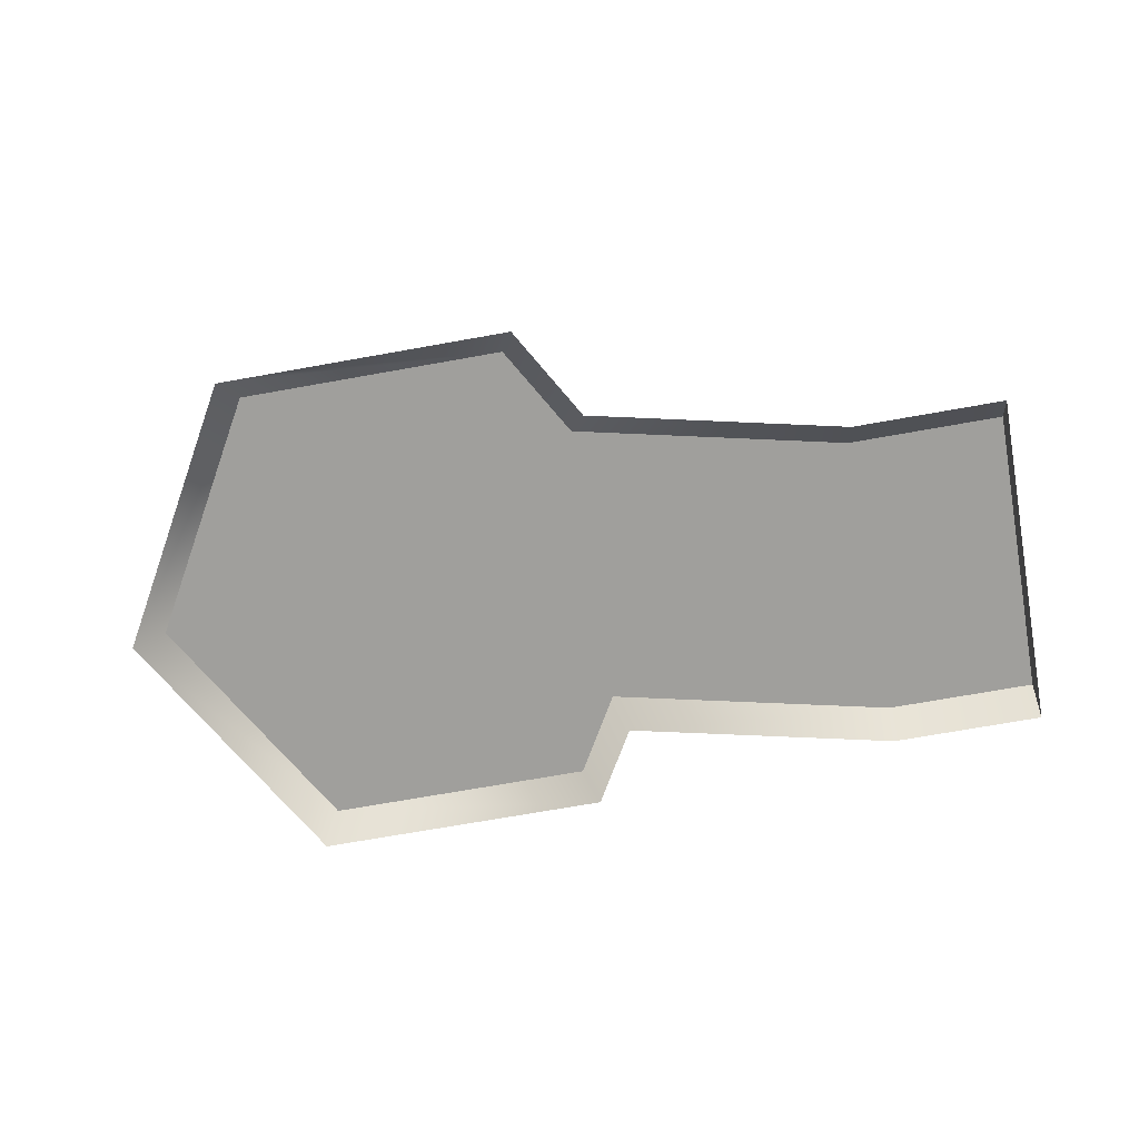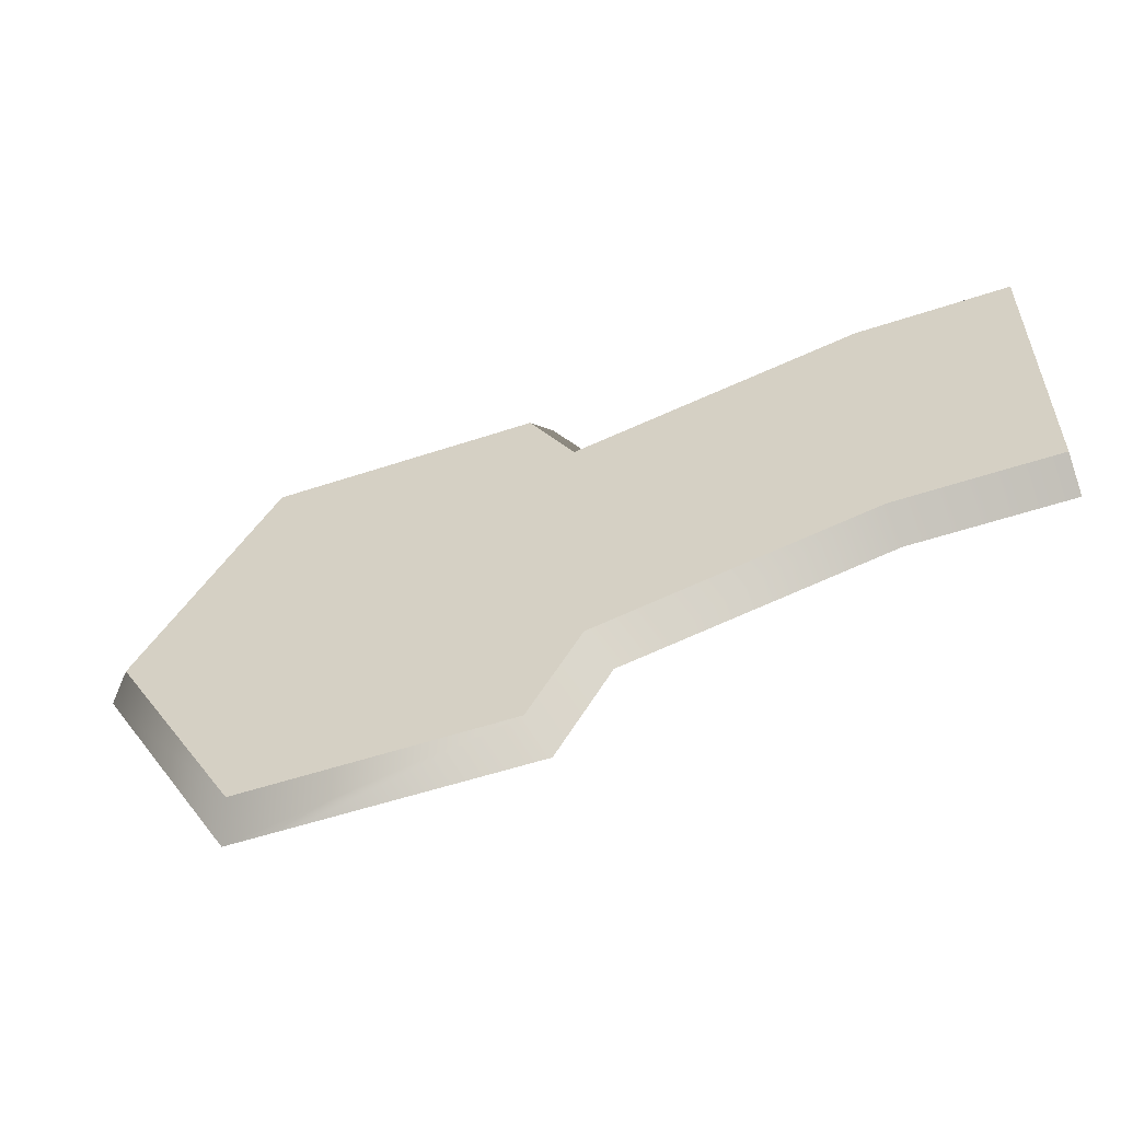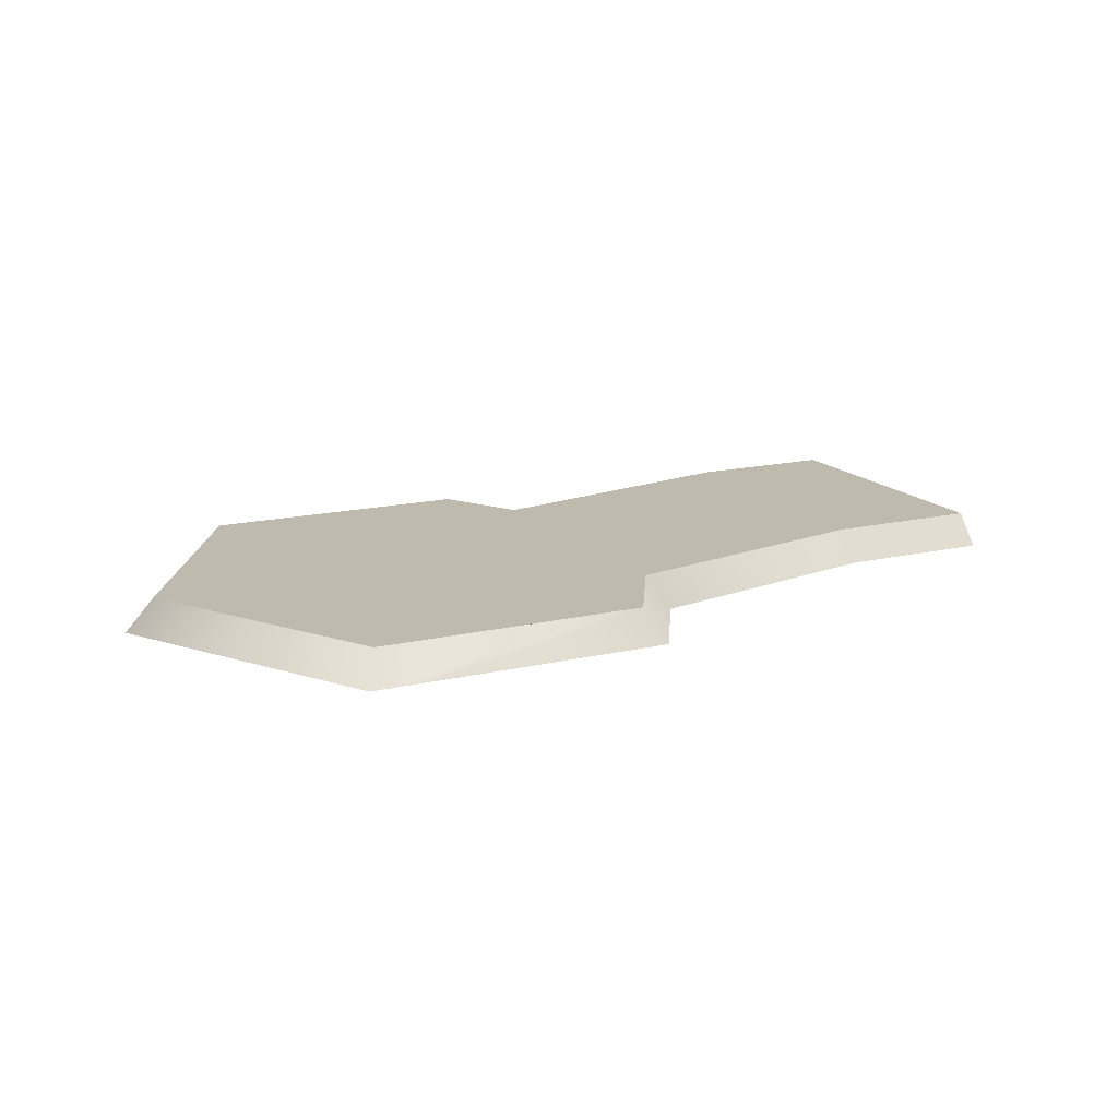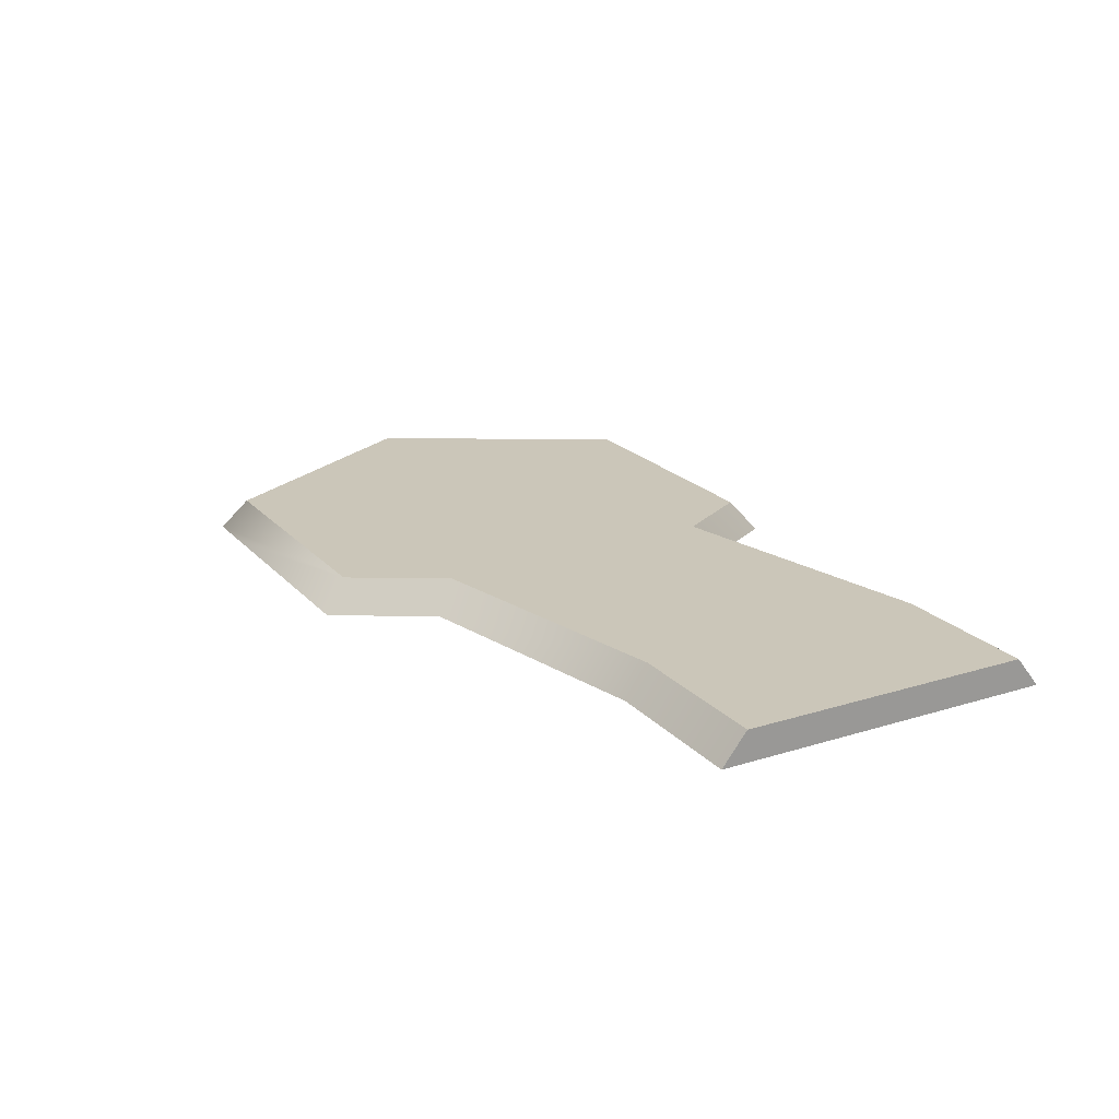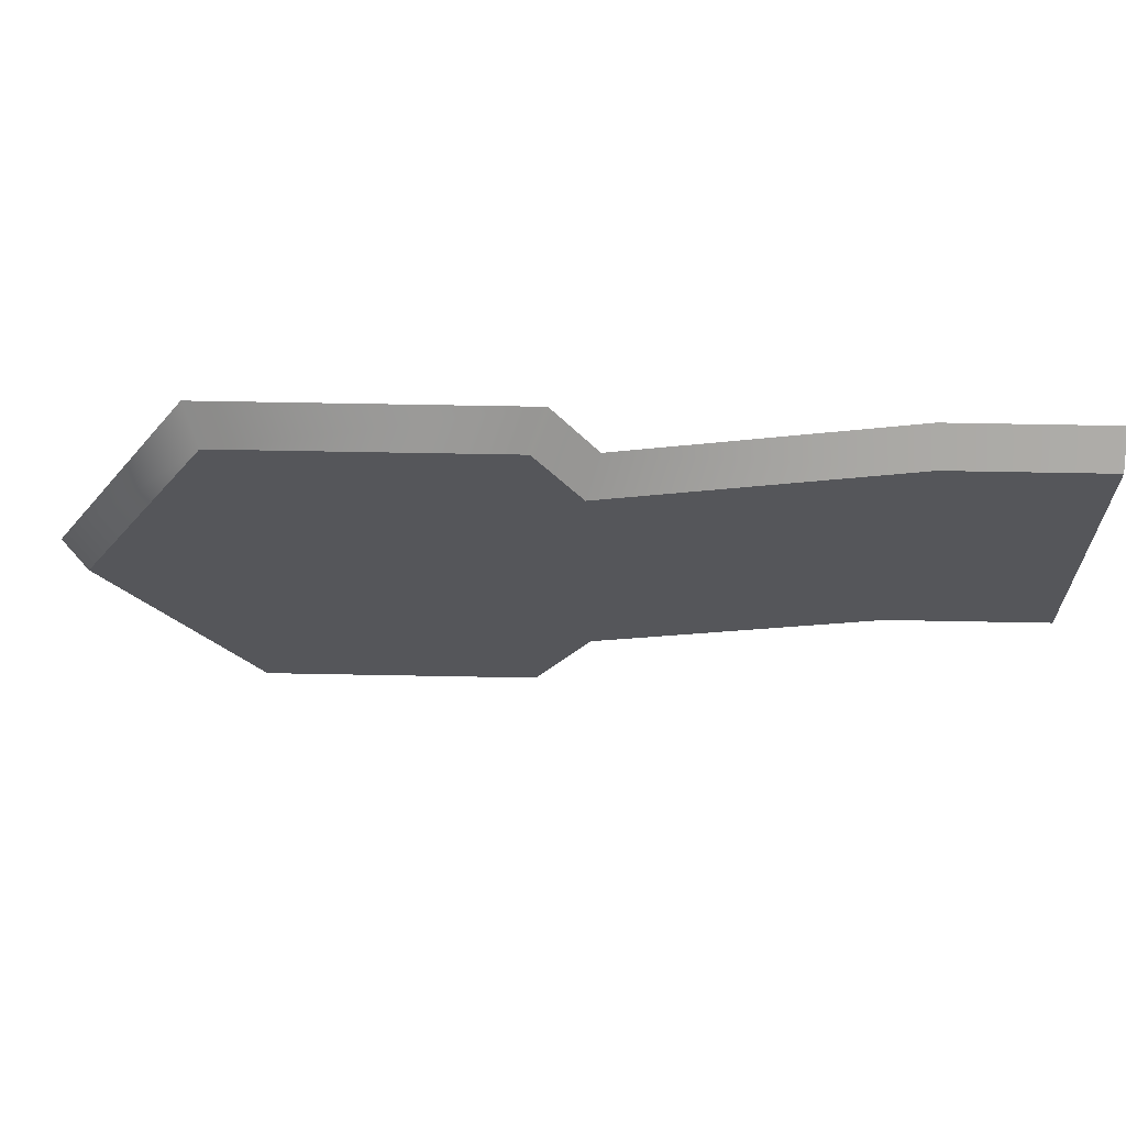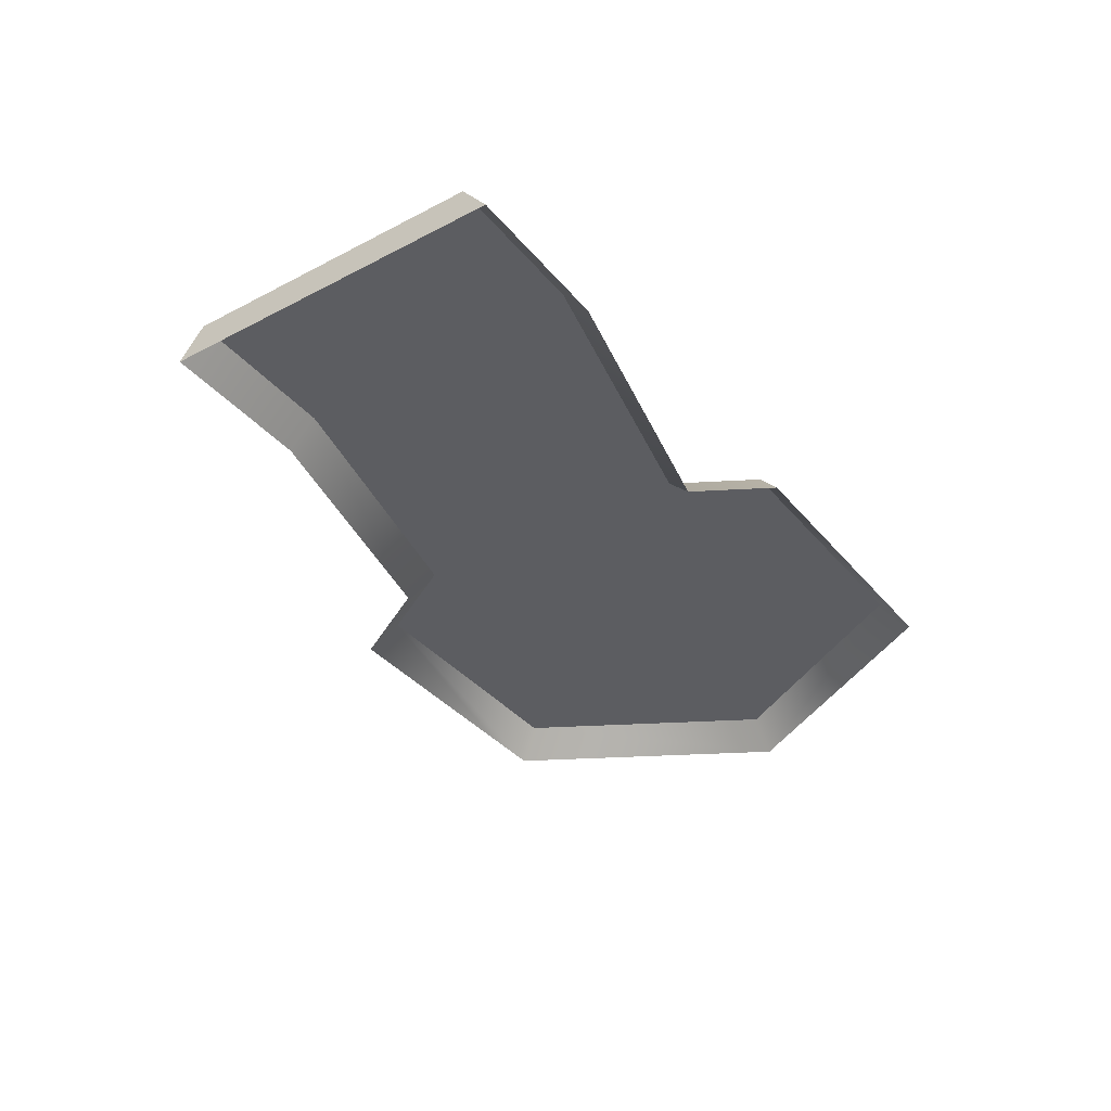
<metadata>
{"format":"obj","ext":"obj","renderer":"f3d","projection":"perspective","resolution":1024,"background":"white","views":[{"elev":-71.2,"azim":-169.9,"up":"+Y"},{"elev":-55.3,"azim":-160.7,"up":"+Z"},{"elev":15.8,"azim":153.8,"up":"+Y"},{"elev":20.9,"azim":-119.4,"up":"+Y"},{"elev":64.2,"azim":-178.9,"up":"+Z"},{"elev":-36.3,"azim":-55.7,"up":"+Y"}]}
</metadata>
<code>
g path-start
v -0.1455 0.025 0.06761 1 1 1
v -0.1085 0.025 0.1318 1 1 1
v -0.1555 3.157e-19 0.09033 1 1 1
v -0.12 6.314e-19 0.1518 1 1 1
v -0.12 6.314e-19 -0.2638 1 1 1
v 0.0637 6.314e-19 -0.2638 1 1 1
v -0.1085 0.025 -0.2438 1 1 1
v 0.12 6.314e-19 -0.2638 1 1 1
v 0.1085 0.025 -0.2438 1 1 1
v 0.0637 0.025 -0.2438 1 1 1
v 0.12 6.314e-19 0.1518 1 1 1
v 0.1085 0.025 0.1318 1 1 1
v -0.375 0 -0.1395 1 1 1
v -0.1646 3.157e-19 -0.1866 1 1 1
v -0.3728 0.025 -0.1195 1 1 1
v -0.1516 0.025 -0.169 1 1 1
v -0.5 0 -0.1395 1 1 1
v -0.5 0.025 -0.1195 1 1 1
v -0.375 0 0.1395 1 1 1
v -0.3772 0.025 0.1195 1 1 1
v -0.5 0 0.1395 1 1 1
v -0.5 0.025 0.1195 1 1 1
v 0.24 6.314e-19 -0.056 1 1 1
v 0.2169 0.025 -0.056 1 1 1
f 3 2 1
f 2 3 4
f 7 6 5
f 6 7 8
f 8 7 9
f 9 7 10
f 12 4 11
f 4 12 2
f 15 14 13
f 14 15 16
f 18 13 17
f 13 18 15
f 3 20 19
f 20 3 1
f 20 21 19
f 21 20 22
f 21 18 17
f 18 21 22
f 9 23 8
f 23 9 24
f 9 12 24
f 12 9 10
f 12 10 2
f 2 10 7
f 2 7 16
f 2 16 1
f 1 16 20
f 20 16 15
f 20 15 18
f 20 18 22
f 12 23 24
f 23 12 11
f 14 7 5
f 7 14 16
g path-start
f 3 2 1
f 2 3 4
f 7 6 5
f 6 7 8
f 8 7 9
f 9 7 10
f 12 4 11
f 4 12 2
f 15 14 13
f 14 15 16
f 18 13 17
f 13 18 15
f 3 20 19
f 20 3 1
f 20 21 19
f 21 20 22
f 21 18 17
f 18 21 22
f 9 23 8
f 23 9 24
f 9 12 24
f 12 9 10
f 12 10 2
f 2 10 7
f 2 7 16
f 2 16 1
f 1 16 20
f 20 16 15
f 20 15 18
f 20 18 22
f 12 23 24
f 23 12 11
f 14 7 5
f 7 14 16

</code>
